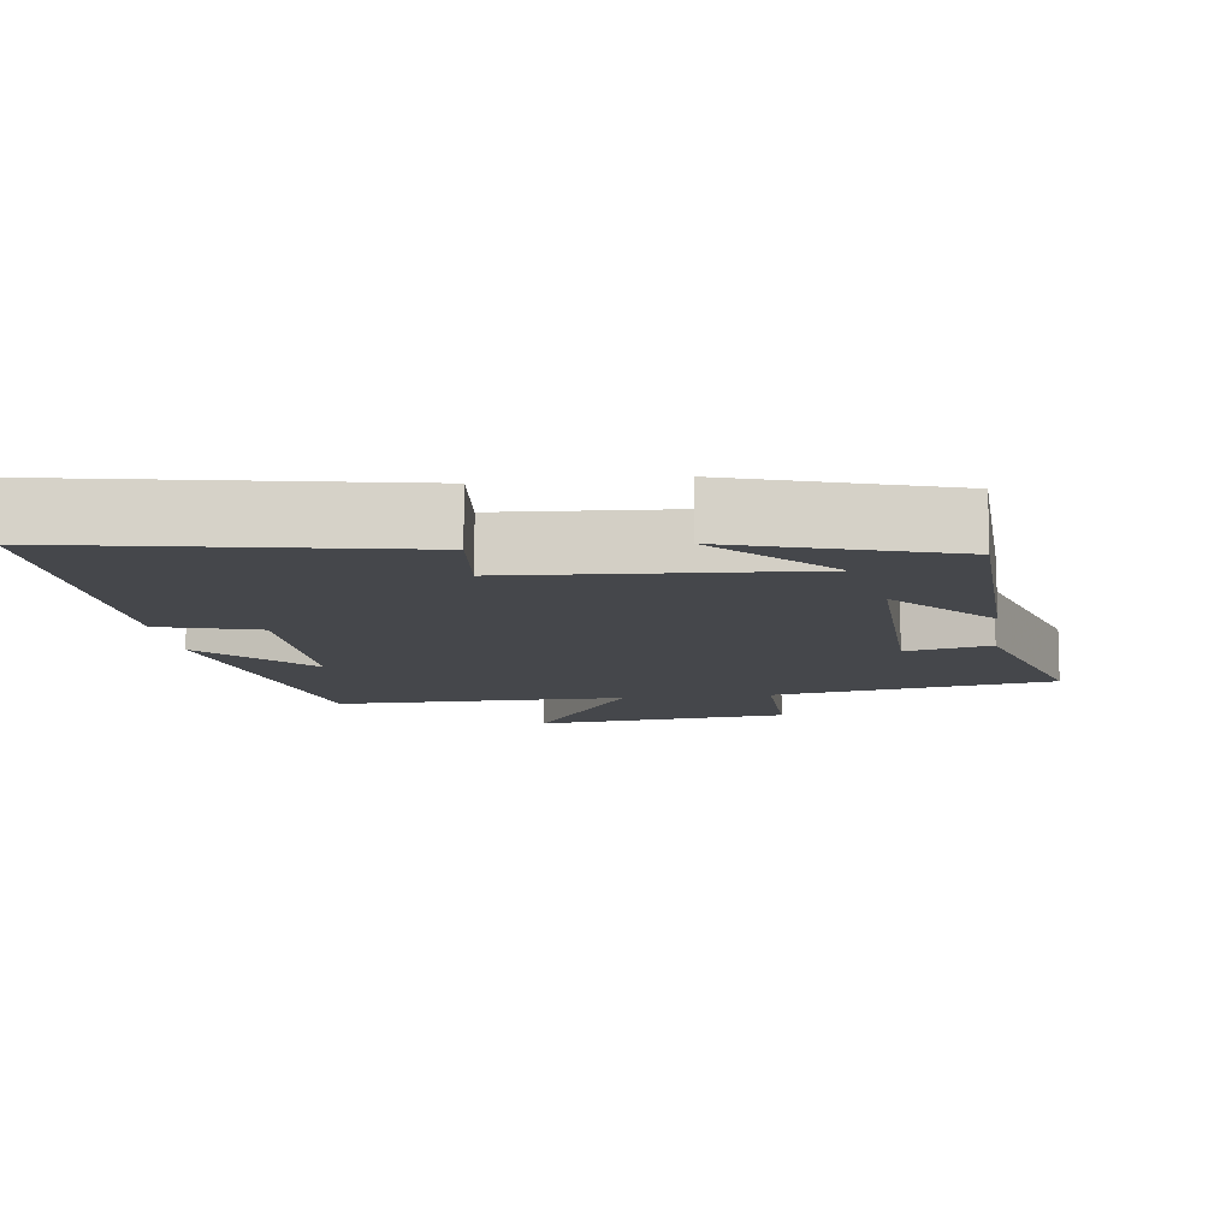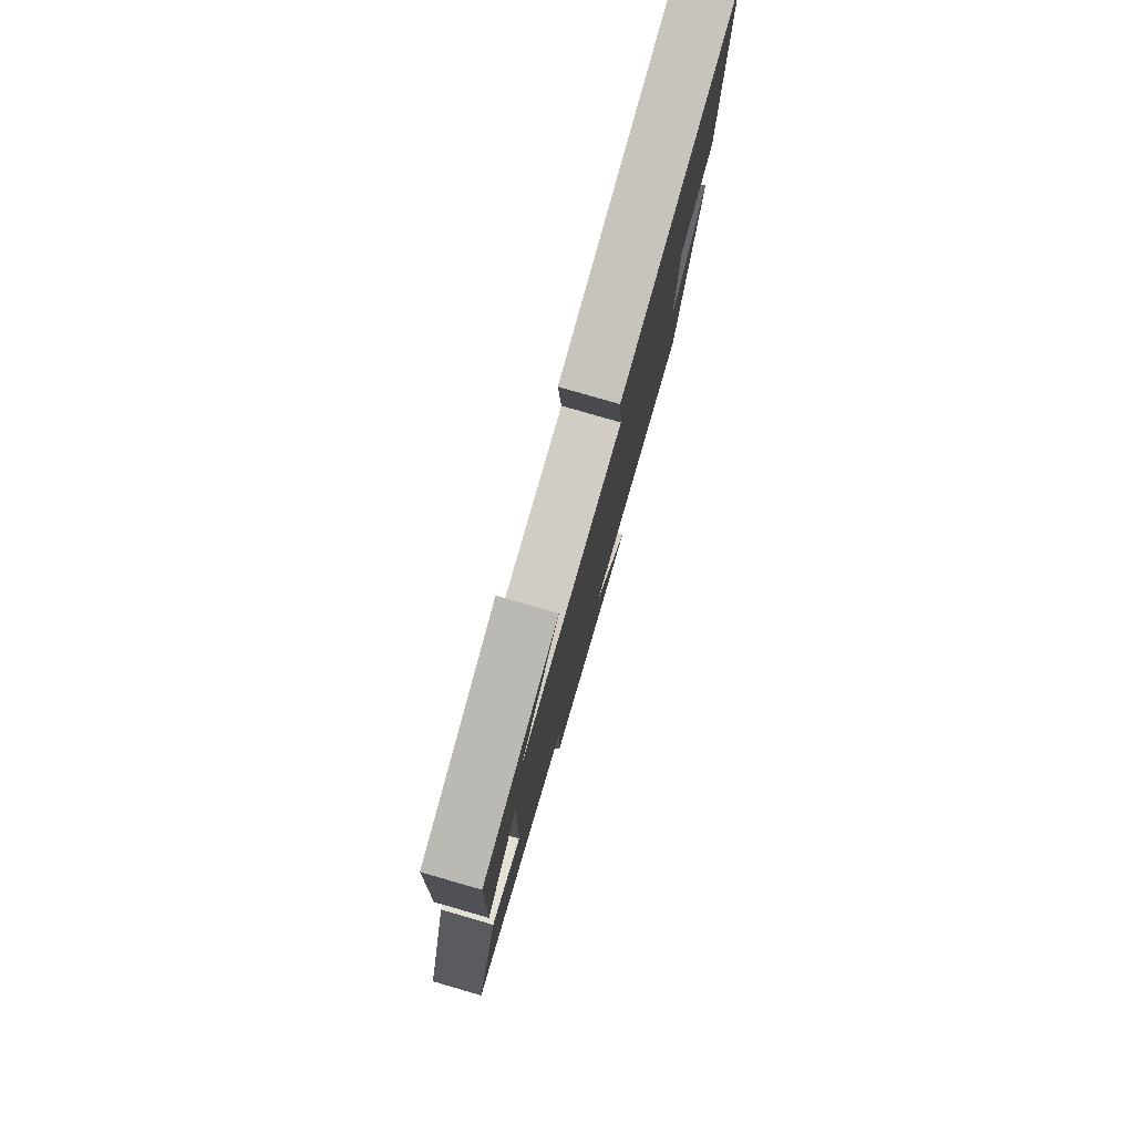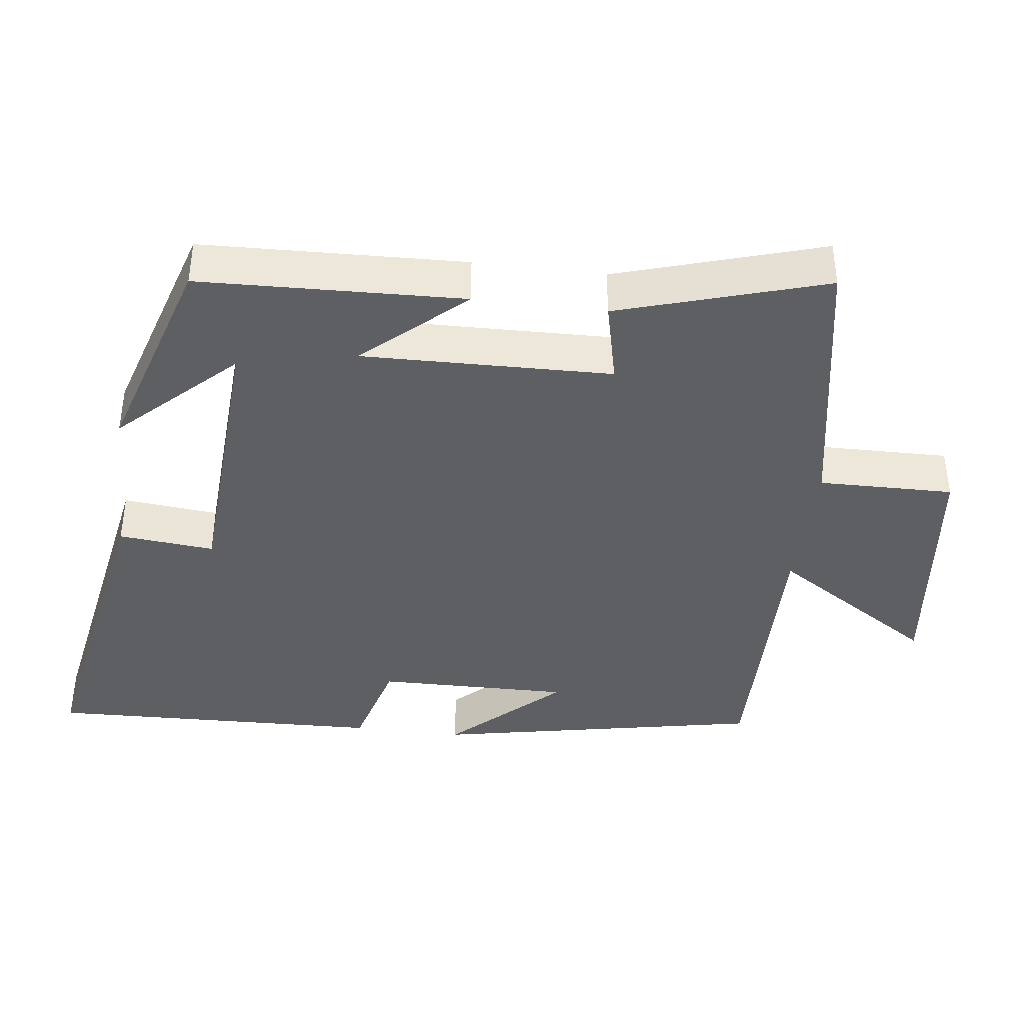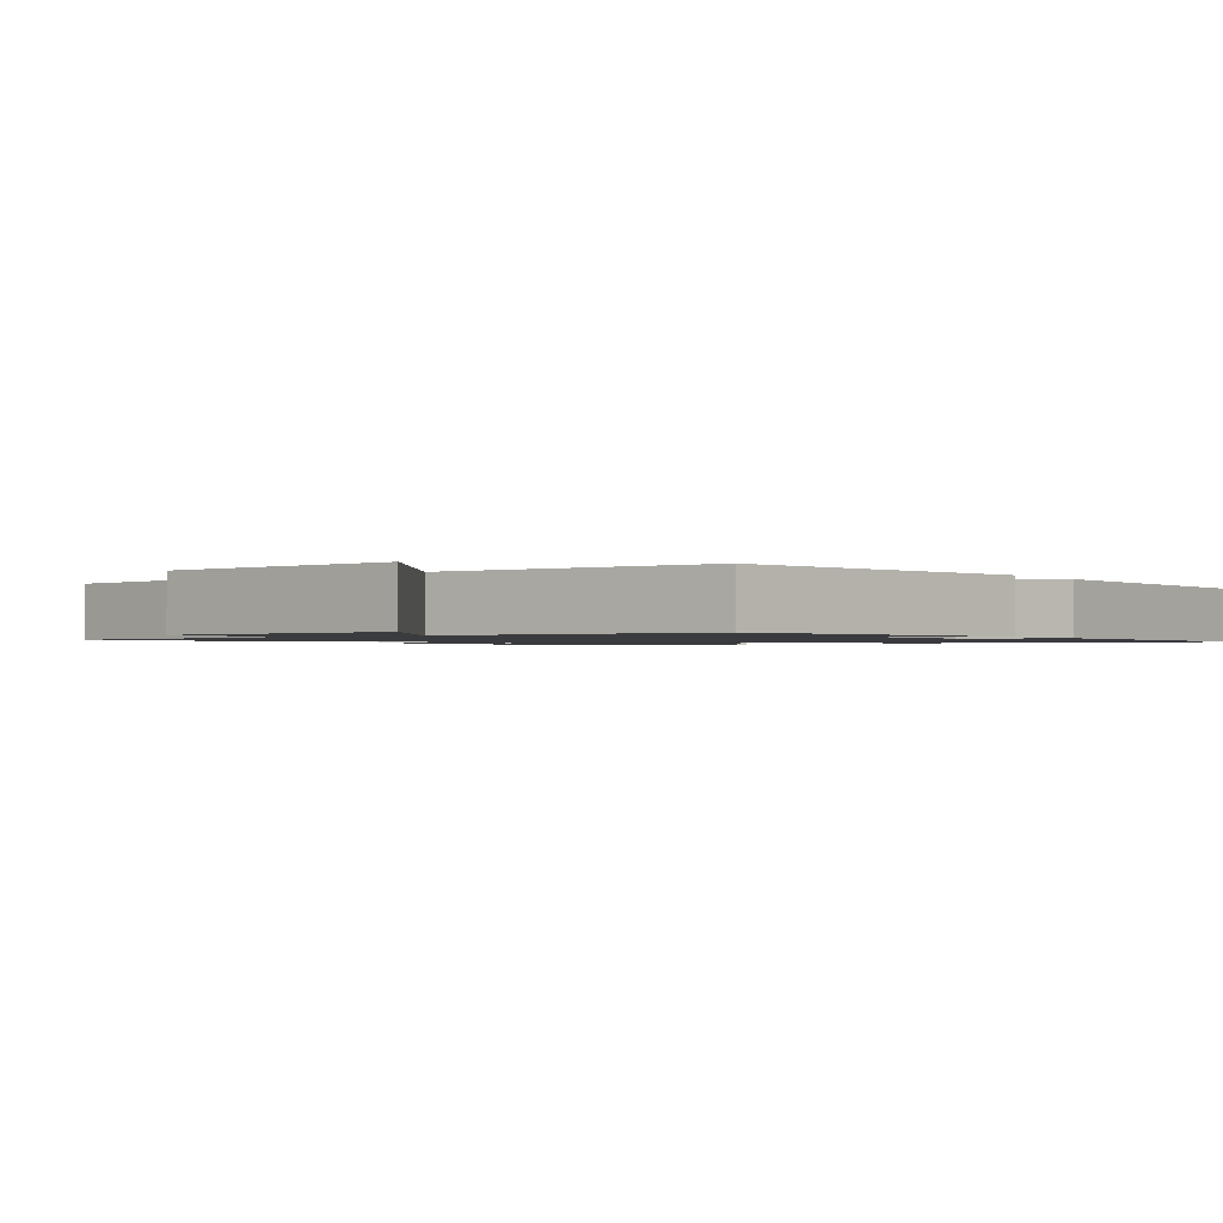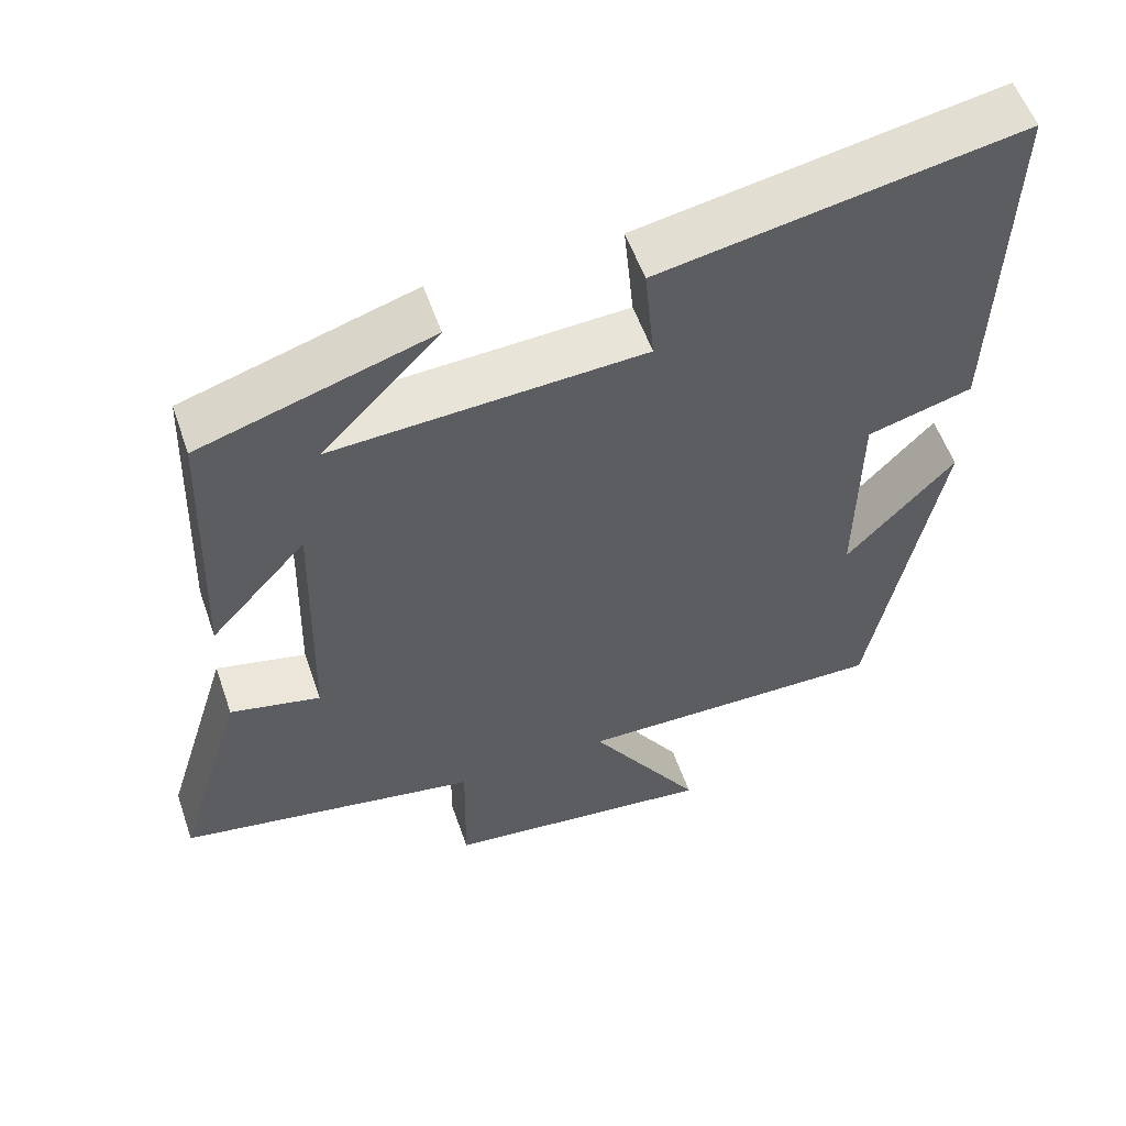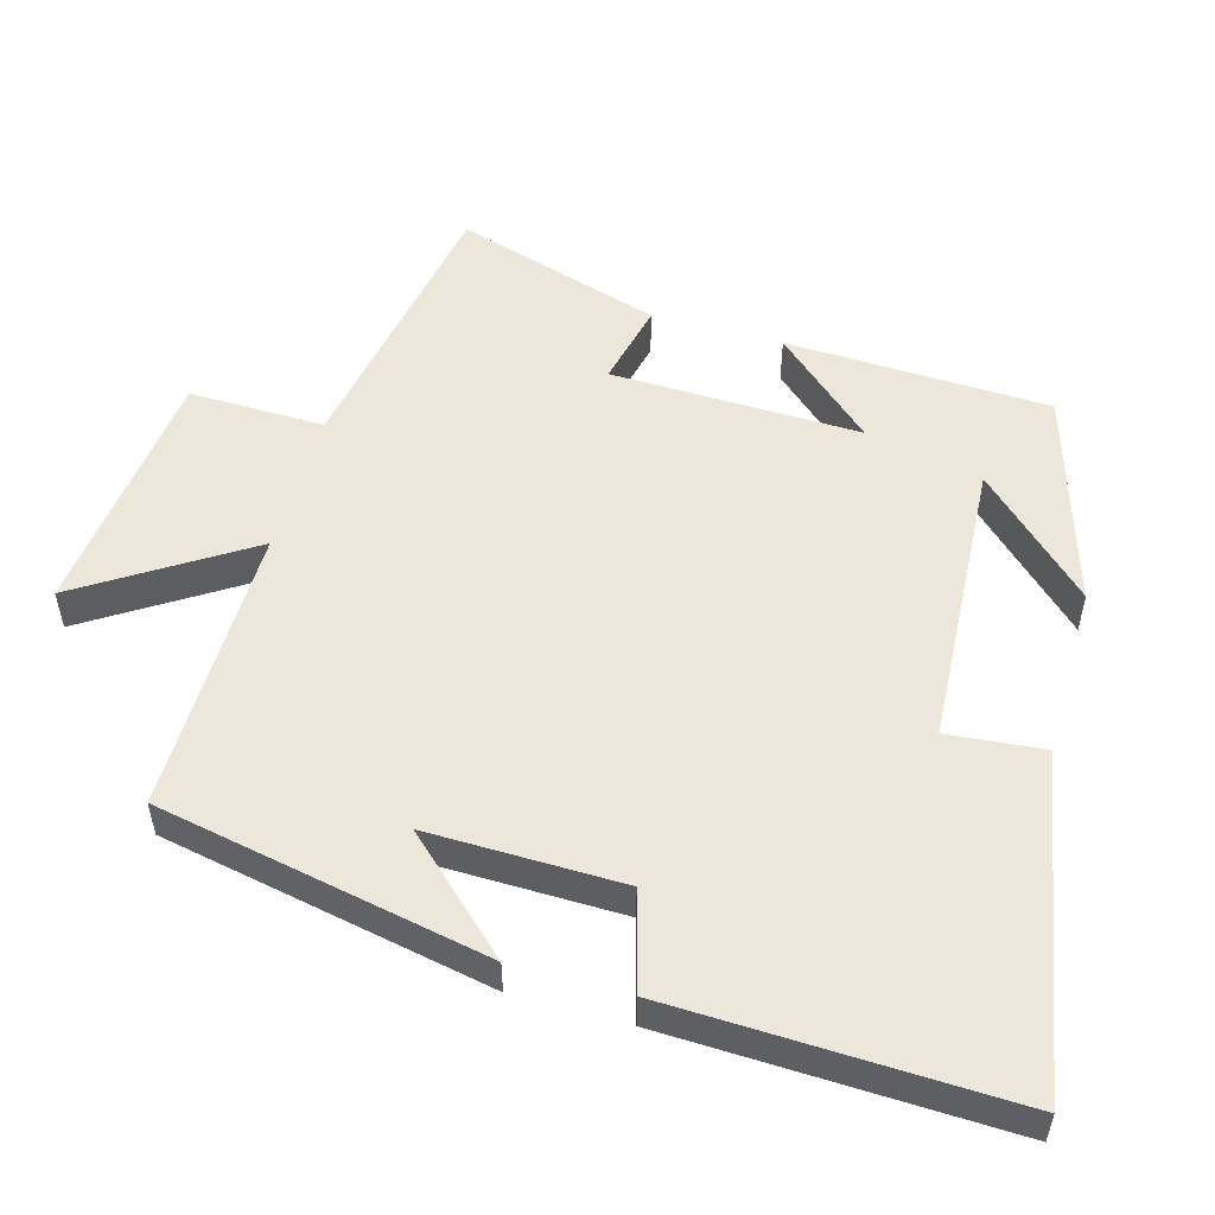
<metadata>
{"format":"obj","ext":"obj","renderer":"f3d","projection":"perspective","resolution":1024,"background":"white","views":[{"elev":-10.6,"azim":7.2,"up":"+Y"},{"elev":79.5,"azim":106.1,"up":"+Z"},{"elev":-40.2,"azim":82.9,"up":"+Y"},{"elev":-1.3,"azim":-145.7,"up":"+Y"},{"elev":55.8,"azim":161.0,"up":"+Z"},{"elev":53.0,"azim":-74.2,"up":"+Y"}]}
</metadata>
<code>
v -0.515 0.07 0.585
v -0.049 0.07 0.5
v -0.062 0.07 0.366
v 0.34 0.07 0.342
v 0.189 0.07 0.5
v 0.487 0.07 0.408
v 0.5 0.07 0.04
v 0.375 0.07 0.179
v 0.383 0.07 -0.169
v 0.5 0.07 -0.142
v 0.588 0.07 -0.43
v 0.197 0.07 -0.5
v 0.2 0.07 -0.689
v -0.154 0.07 -0.729
v -0.007 0.07 -0.5
v -0.41 0.07 -0.504
v -0.5 0.07 -0.044
v -0.36 0.07 -0.194
v -0.364 0.07 0.076
v -0.5 0.07 0.114
v -0.515 0 0.585
v -0.049 0 0.5
v -0.062 0 0.366
v 0.34 0 0.342
v 0.189 0 0.5
v 0.487 0 0.408
v 0.5 0 0.04
v 0.375 0 0.179
v 0.383 0 -0.169
v 0.5 0 -0.142
v 0.588 0 -0.43
v 0.197 0 -0.5
v 0.2 0 -0.689
v -0.154 0 -0.729
v -0.007 0 -0.5
v -0.41 0 -0.504
v -0.5 0 -0.044
v -0.36 0 -0.194
v -0.364 0 0.076
v -0.5 0 0.114
f 1 2 3
f 20 1 3
f 19 20 3
f 18 19 3 4
f 16 17 18
f 15 16 18 4
f 12 13 14 15
f 11 12 15
f 10 11 15
f 9 10 15
f 8 9 15 4
f 7 8 4
f 6 7 4
f 4 5 6
f 23 22 21
f 23 21 40
f 23 40 39
f 24 23 39 38
f 38 37 36
f 24 38 36 35
f 35 34 33 32
f 35 32 31
f 35 31 30
f 35 30 29
f 24 35 29 28
f 24 28 27
f 24 27 26
f 26 25 24
f 1 21 22 2
f 2 22 23 3
f 3 23 24 4
f 4 24 25 5
f 5 25 26 6
f 6 26 27 7
f 7 27 28 8
f 8 28 29 9
f 9 29 30 10
f 10 30 31 11
f 11 31 32 12
f 12 32 33 13
f 13 33 34 14
f 14 34 35 15
f 15 35 36 16
f 16 36 37 17
f 17 37 38 18
f 18 38 39 19
f 19 39 40 20
f 20 40 21 1

</code>
